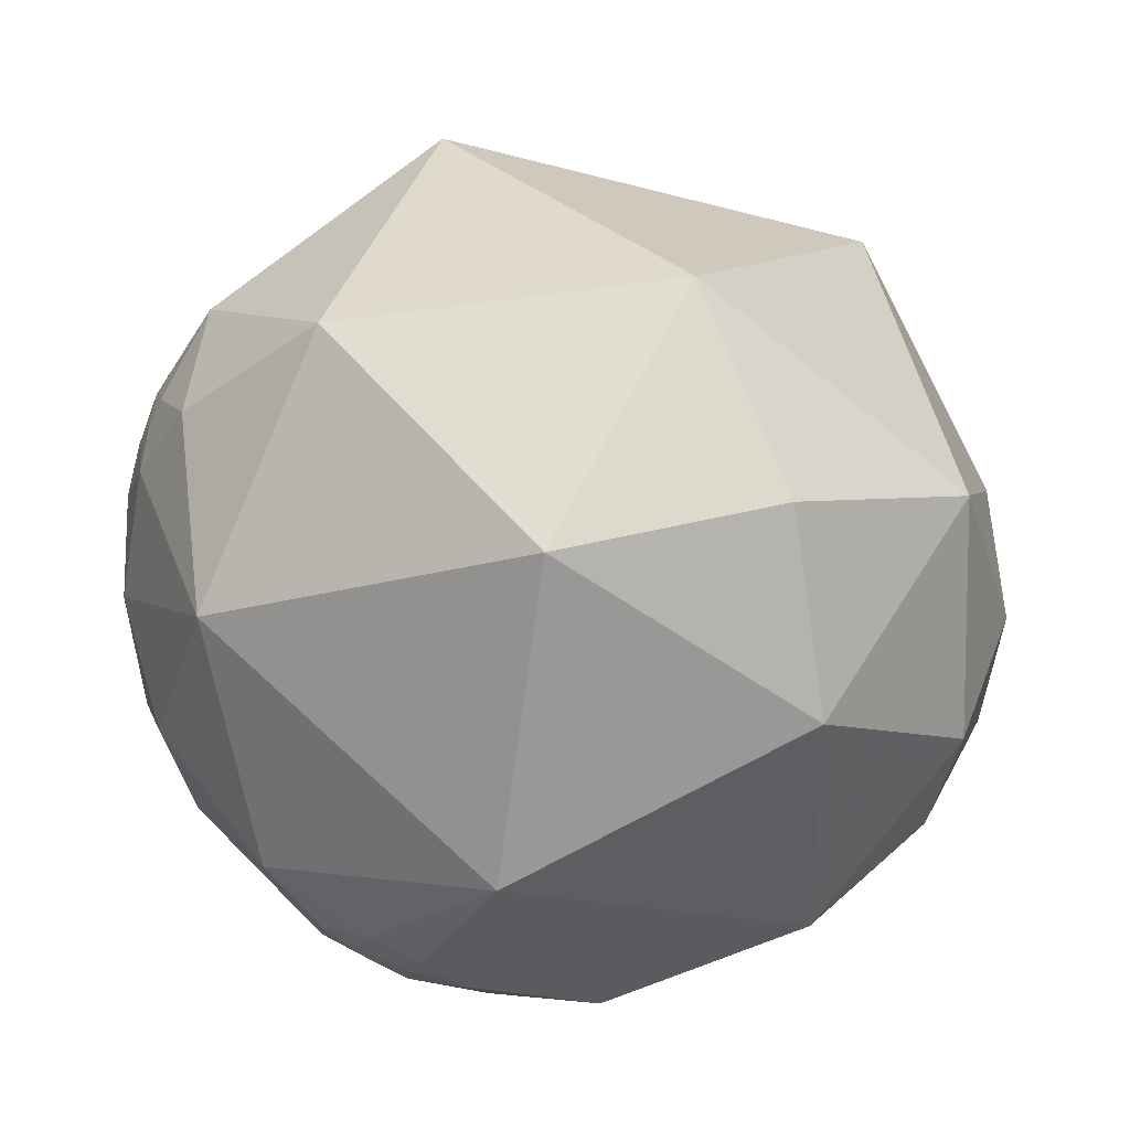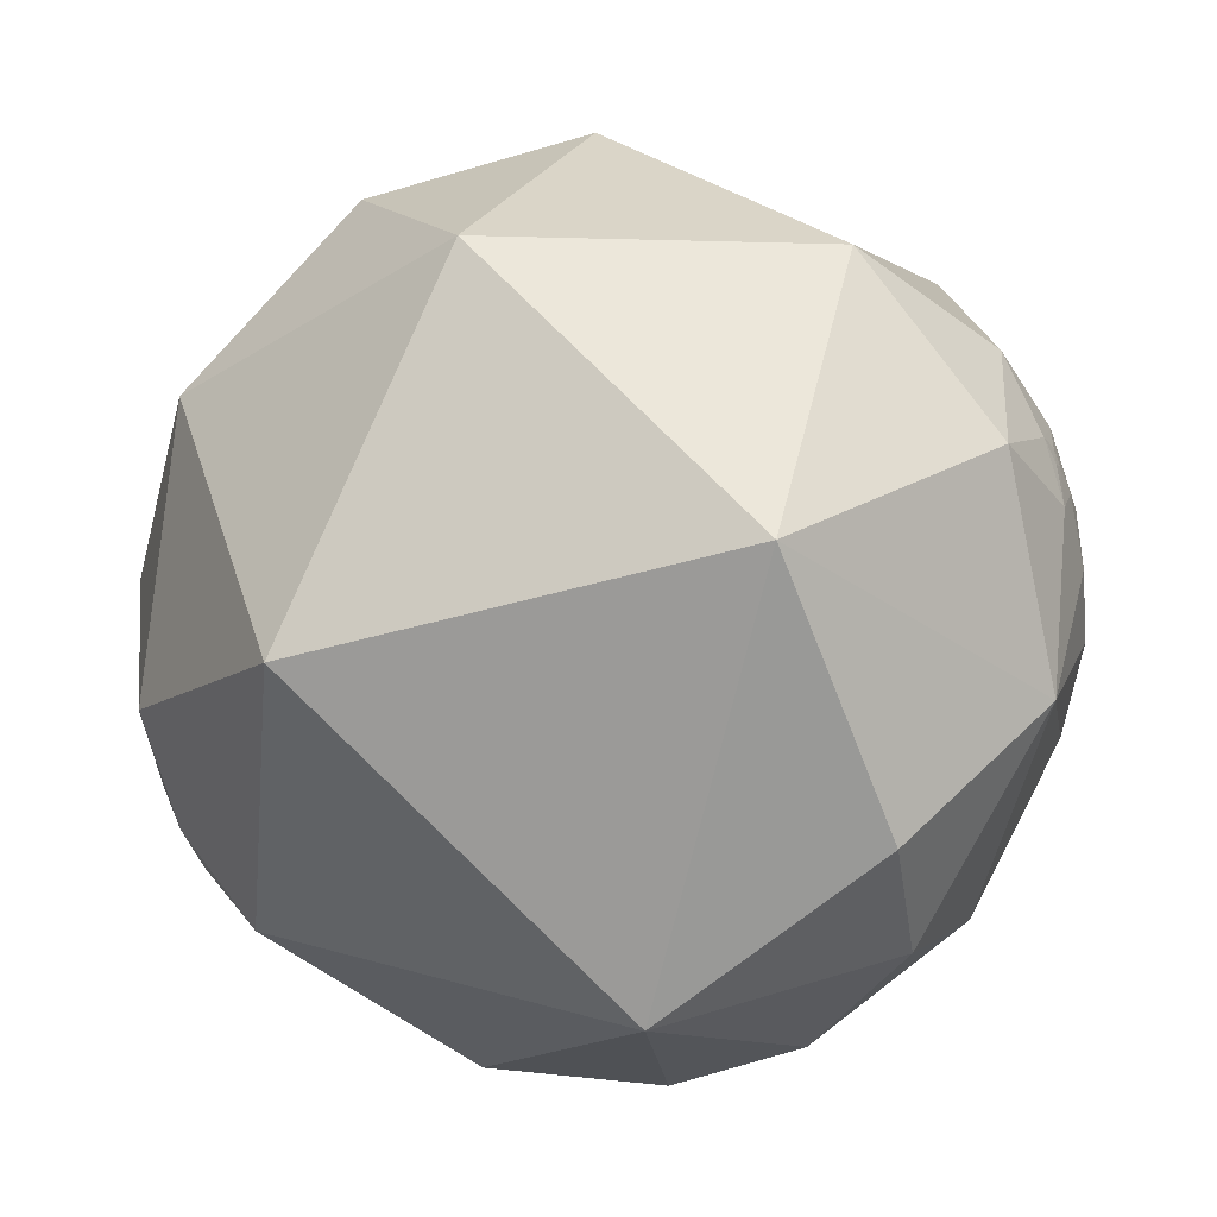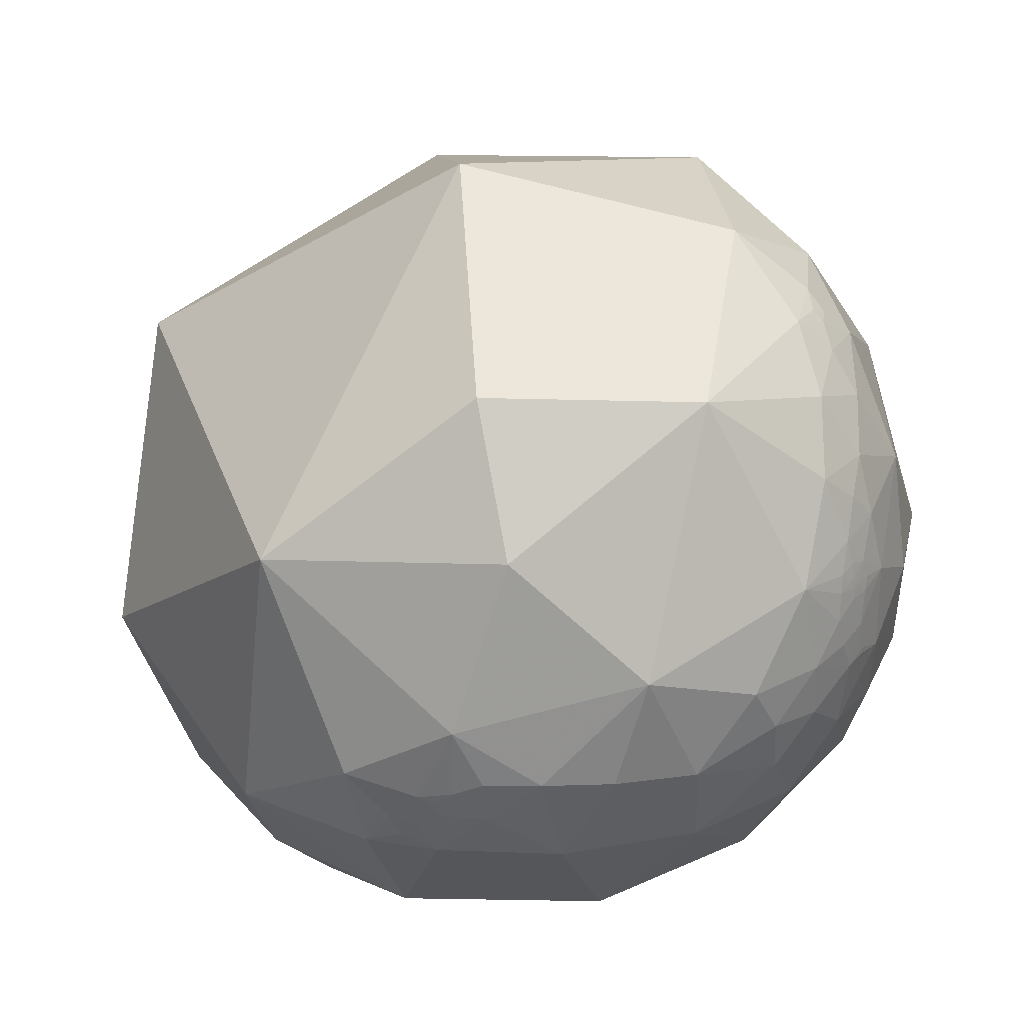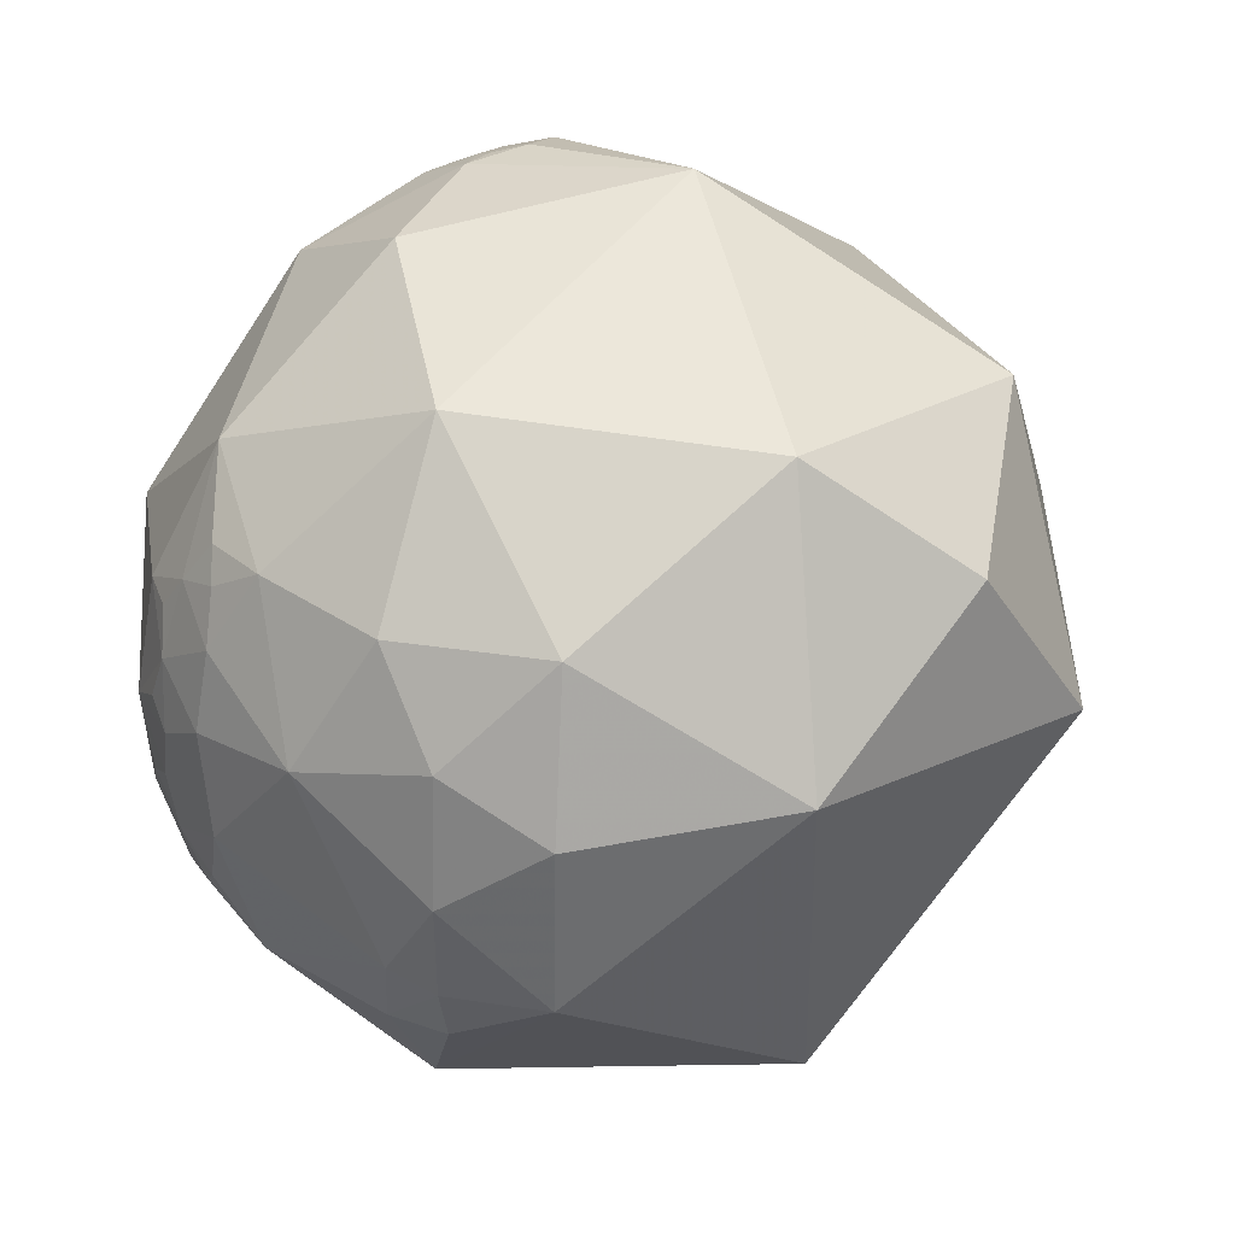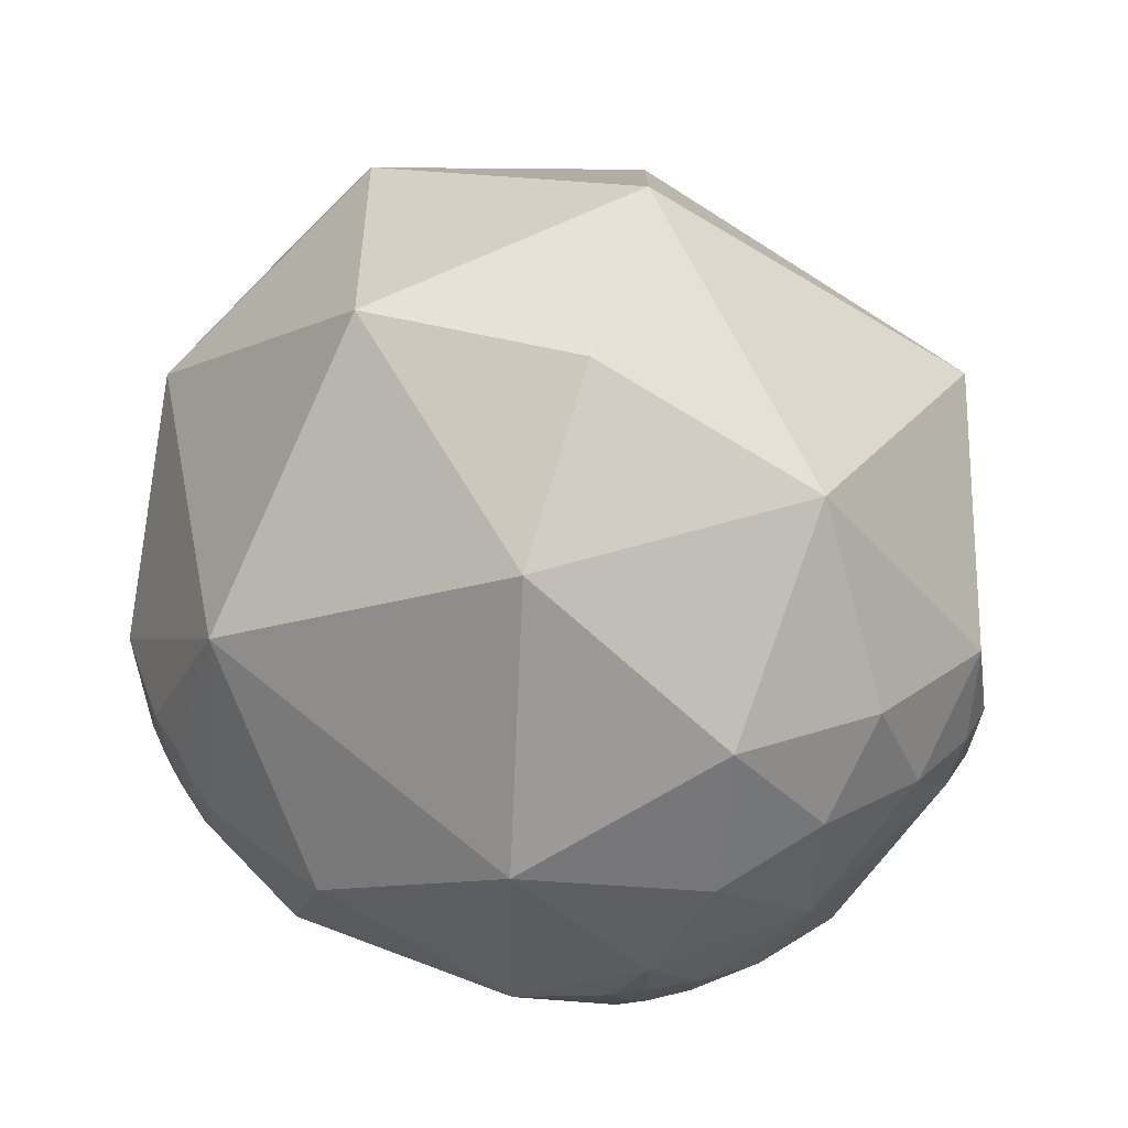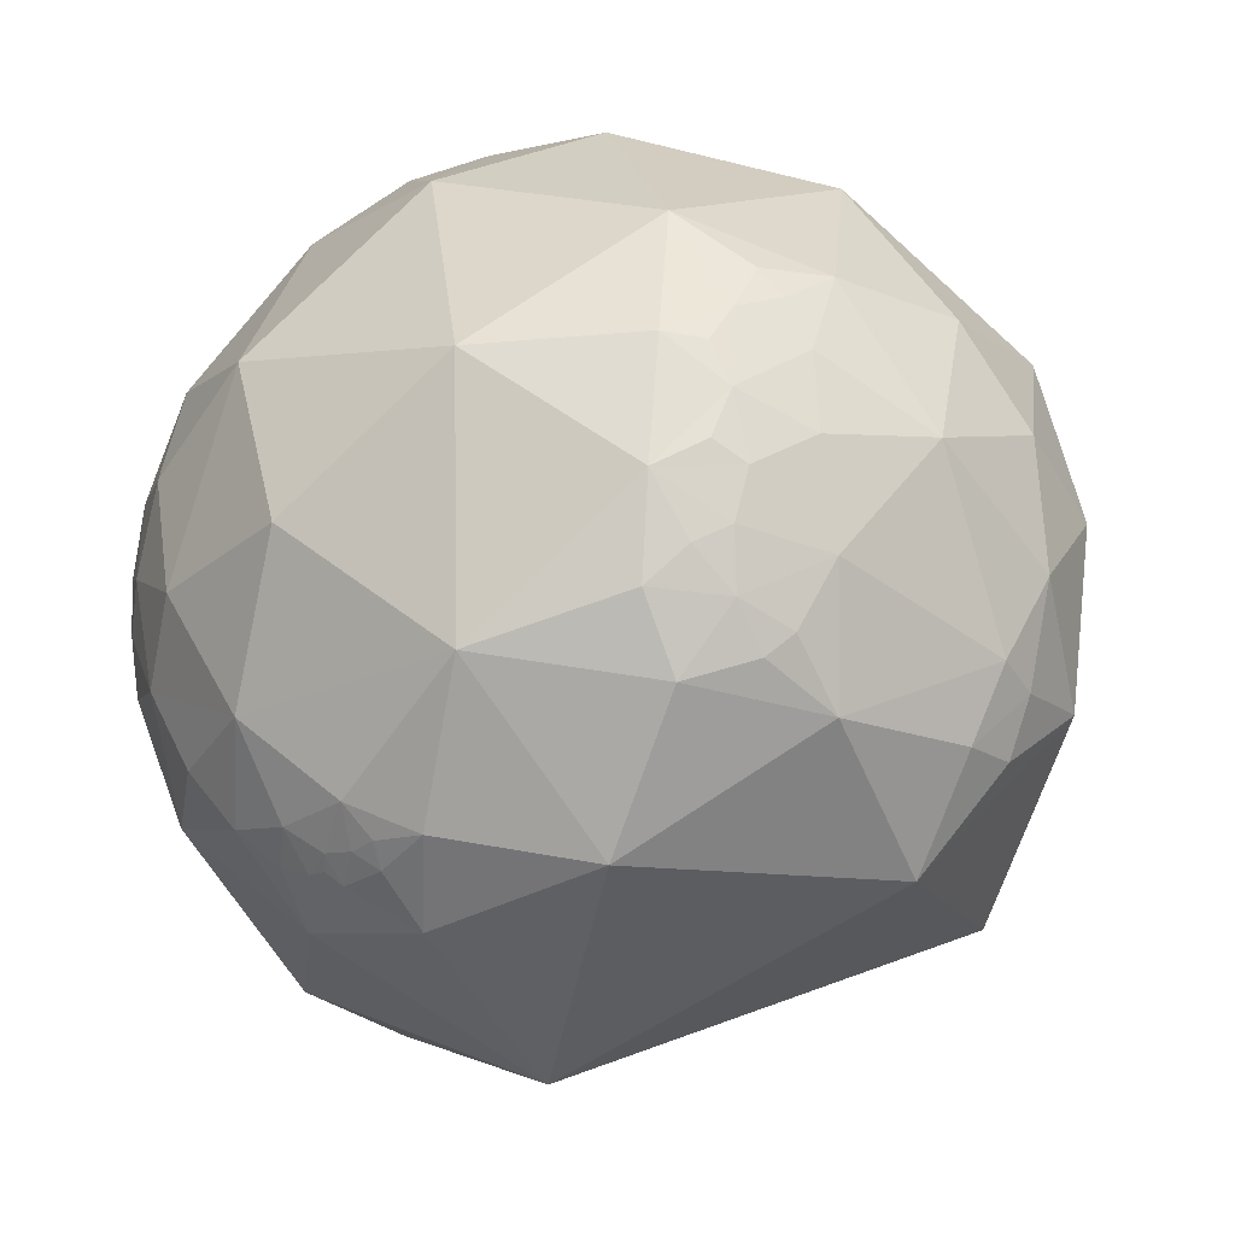
<metadata>
{"format":"obj","ext":"obj","renderer":"f3d","projection":"perspective","resolution":1024,"background":"white","views":[{"elev":50.3,"azim":4.5,"up":"+Y"},{"elev":-46.8,"azim":-178.7,"up":"+Z"},{"elev":-6.1,"azim":-142.0,"up":"+Y"},{"elev":30.7,"azim":97.7,"up":"+Z"},{"elev":25.2,"azim":44.2,"up":"+Y"},{"elev":-14.7,"azim":22.9,"up":"+Z"}]}
</metadata>
<code>
v -0.9753 -0.2195 0.02629
v -0.9752 -0.2196 0.02616
v -0.9753 -0.2194 0.02612
v -0.9754 -0.2191 0.02543
v -0.9757 -0.218 0.02192
v -0.9751 -0.2204 0.02633
v -0.9744 -0.2233 0.02711
v -0.9709 -0.2367 0.03655
v -0.9712 -0.2373 0.02213
v -0.9652 -0.2582 0.04226
v -0.9684 -0.249 -0.01684
v -0.9506 -0.3105 0.001352
v -0.9778 -0.2079 -0.02544
v -0.9306 -0.3625 0.05052
v -0.9086 -0.4164 -0.03149
v -0.8572 -0.5133 0.04212
v -0.9569 -0.2472 -0.1526
v -0.9063 -0.4053 0.1199
v -0.7712 -0.6366 0.00538
v -0.8316 -0.5489 -0.08453
v -0.8537 -0.481 -0.1996
v -0.7159 -0.658 -0.2334
v -0.612 -0.6794 -0.4048
v -0.9753 -0.2195 0.02657
v -0.9755 -0.2179 0.02984
v -0.9741 -0.2208 0.04775
v -0.9727 -0.2297 0.03351
v -0.9678 -0.235 0.09062
v -0.9443 -0.3102 0.1101
v -0.9707 -0.1784 0.1611
v -0.9186 -0.3602 0.1624
v -0.9114 -0.3724 0.1753
v -0.9051 -0.3493 0.2425
v -0.8225 -0.4499 0.3479
v -0.8255 -0.5285 0.1978
v -0.7951 -0.318 0.5163
v -0.923 -0.1598 0.3502
v -0.6961 -0.6934 0.1864
v -0.7112 -0.5707 0.4106
v -0.8494 -0.01363 0.5276
v -0.9761 -0.216 0.02441
v -0.9761 -0.2158 0.02448
v -0.9761 -0.2158 0.02446
v -0.9761 -0.2158 0.02448
v -0.9761 -0.2158 0.02443
v -0.976 -0.2166 0.02406
v -0.9761 -0.2158 0.02441
v -0.9761 -0.2158 0.02432
v -0.9764 -0.2147 0.02345
v -0.9767 -0.2131 0.02346
v -0.9777 -0.2089 0.02211
v -0.9744 -0.2244 0.008712
v -0.9836 -0.18 0.007477
v -0.9912 -0.1301 -0.02373
v -0.9926 0.00135 -0.1218
v -0.9995 -0.02968 -0.01122
v -0.9972 0.07058 0.02359
v -0.9761 -0.2158 0.0248
v -0.9839 -0.1699 0.05521
v -0.9754 -0.2015 0.08896
v -0.9953 -0.05871 0.07659
v -0.9648 0.09223 0.2464
v -0.7507 -0.465 -0.4693
v -0.2863 -0.958 -0.01781
v -0.5023 -0.6838 -0.5293
v -0.5976 -0.2143 -0.7726
v -0.3992 -0.5717 -0.7168
v -0.286 -0.7211 -0.6311
v -0.2536 -0.7083 -0.6587
v -0.4004 -0.6836 -0.6102
v -0.3302 -0.7023 -0.6307
v -0.2735 -0.7503 -0.6018
v -0.4216 -0.8373 -0.3481
v -0.3585 -0.7565 -0.5469
v -0.1544 -0.7497 -0.6435
v -0.1514 -0.7902 -0.5939
v -0.1994 -0.828 -0.5241
v -0.2071 -0.7678 -0.6063
v -0.04288 -0.8038 -0.5934
v -0.1125 -0.6557 -0.7466
v -0.06834 -0.1889 -0.9796
v 0.2793 -0.7023 -0.6548
v 0.08926 -0.9512 -0.2953
v 0.4565 -0.8143 -0.3585
v 0.42 -0.8859 -0.197
v 0.438 -0.8988 0.019
v 0.5945 -0.7417 -0.3106
v 0.717 -0.266 -0.6443
v 0.6474 -0.7155 -0.2626
v 0.5649 -0.7982 -0.2093
v 0.5018 -0.8569 -0.1178
v 0.5696 -0.818 -0.08045
v 0.6863 -0.6076 -0.3998
v 0.8496 -0.3297 -0.4118
v 0.7187 -0.6849 -0.1204
v 0.9163 -0.3137 -0.2489
v 0.9329 -0.2115 -0.2916
v 0.8849 -0.2033 -0.419
v 0.9576 0.0144 -0.2879
v -0.6073 -0.7907 -0.07722
v -0.5876 -0.1049 0.8023
v -0.4512 -0.8158 0.3617
v -0.4931 -0.4555 0.7412
v -0.4668 -0.2651 0.8437
v -0.3559 -0.1737 0.9182
v 0.08289 -0.9579 0.2749
v -0.3558 -0.3595 0.8626
v -0.2828 -0.4314 0.8567
v -0.1541 -0.3209 0.9345
v -0.12 -0.6581 0.7433
v 0.1457 -0.4056 0.9024
v 0.5743 0.4062 0.7107
v 0.5899 -0.2468 0.7688
v 0.4024 -0.7075 0.581
v 0.4395 -0.8502 0.2899
v 0.6827 -0.5726 0.4539
v 0.571 -0.6876 0.4485
v 0.6756 -0.6841 0.275
v 0.8449 -0.3171 0.4308
v 0.896 0.02716 0.4433
v 0.5637 -0.806 0.1805
v 0.5496 -0.7572 0.3529
v 0.52 -0.8084 0.2758
v 0.535 -0.8413 0.07709
v 0.6238 -0.6801 0.3852
v 0.5942 -0.8038 0.03034
v 0.6966 -0.71 0.1034
v 0.859 -0.4925 0.1399
v 0.9545 -0.202 0.2192
v 0.9949 0.02522 0.09817
v 0.9765 -0.2058 -0.0646
v -0.8874 0.1483 -0.4366
v -0.9756 0.1929 -0.1046
v -0.9491 0.3149 -0.01135
v -0.79 0.5885 -0.1717
v -0.922 0.37 -0.114
v -0.8042 0.5808 0.126
v -0.8846 0.4663 -0.01016
v -0.9232 0.3844 -0.005827
v -0.9107 0.4126 0.01861
v -0.9112 0.4109 -0.02879
v -0.5513 0.1435 -0.8219
v 0.2632 0.9644 0.02562
v -0.3222 0.7329 -0.5993
v 0.6292 0.4664 -0.6218
v -0.7189 0.4246 0.5504
v -0.9749 0.2156 0.05525
v -0.9177 0.3776 0.1236
v 0.006837 0.7835 0.6213
v -0.06317 0.1447 0.9875
v -0.4977 0.8598 0.1143
v 0.4858 0.7594 0.4327
v 0.8627 0.4841 0.1463
v -0.4026 -0.3082 0.8619
v -0.3238 -0.2739 0.9056
v -0.2627 -0.3141 0.9123
v -0.2175 -0.2815 0.9346
v -0.234 -0.207 0.95
f 3 2 1
f 4 2 3
f 11 9 52
f 27 9 8
f 5 7 4
f 11 13 17
f 16 18 15
f 14 15 18
f 12 17 15
f 20 19 16
f 15 21 20
f 17 21 15
f 17 63 21
f 22 63 23
f 20 21 22
f 52 7 5
f 10 11 12
f 2 24 1
f 7 25 24
f 26 27 8
f 27 26 7
f 6 24 2
f 33 29 31
f 32 33 31
f 37 33 36
f 36 34 39
f 29 28 10
f 45 47 48
f 5 51 52
f 49 50 51
f 54 13 53
f 56 55 54
f 55 132 17
f 133 55 57
f 48 47 44
f 44 42 58
f 25 51 58
f 26 51 25
f 60 59 26
f 59 51 26
f 49 58 50
f 62 61 30
f 61 62 57
f 22 73 100
f 73 64 100
f 22 23 73
f 78 69 75
f 77 76 79
f 73 65 74
f 73 74 77
f 65 67 70
f 80 69 67
f 70 67 71
f 71 69 68
f 77 72 78
f 23 65 73
f 63 66 67
f 83 73 77
f 79 83 77
f 81 82 80
f 84 87 90
f 85 84 90
f 93 88 94
f 97 96 94
f 98 99 97
f 98 97 94
f 96 95 93
f 94 96 93
f 88 93 82
f 81 80 67
f 102 39 38
f 101 36 103
f 36 39 103
f 150 101 105
f 106 102 64
f 110 103 102
f 111 109 110
f 39 102 103
f 101 103 104
f 40 101 146
f 112 150 113
f 113 150 111
f 117 116 114
f 116 113 114
f 113 120 112
f 120 113 119
f 106 114 110
f 114 113 111
f 86 121 115
f 124 121 86
f 121 123 115
f 123 122 115
f 118 128 116
f 128 119 116
f 119 128 129
f 96 131 128
f 130 129 131
f 131 129 128
f 95 96 128
f 120 129 130
f 118 116 125
f 115 122 114
f 119 113 116
f 132 55 133
f 133 134 136
f 135 138 137
f 136 135 132
f 144 142 132
f 142 81 66
f 141 140 138
f 148 134 147
f 138 148 137
f 146 148 62
f 148 147 62
f 141 139 140
f 140 148 138
f 152 149 112
f 62 147 57
f 81 67 66
f 30 60 28
f 149 150 112
f 9 27 7
f 14 29 12
f 18 29 14
f 19 35 16
f 59 53 51
f 59 54 53
f 61 56 54
f 86 106 83
f 130 131 99
f 151 144 135
f 7 24 6
f 10 9 11
f 6 4 7
f 3 24 4
f 12 11 17
f 14 12 15
f 19 20 22
f 22 21 63
f 15 20 16
f 24 58 4
f 26 10 28
f 26 25 7
f 31 18 32
f 24 25 58
f 33 32 18
f 29 30 28
f 49 46 48
f 35 34 33
f 18 35 33
f 34 36 33
f 33 37 30
f 35 39 34
f 38 39 35
f 40 37 36
f 42 43 45
f 43 44 45
f 41 42 48
f 13 51 53
f 46 41 48
f 45 48 42
f 49 51 5
f 59 30 61
f 17 54 55
f 17 13 54
f 57 55 56
f 17 132 63
f 44 43 42
f 58 41 46
f 58 42 41
f 58 48 44
f 49 48 58
f 51 50 58
f 61 54 59
f 37 62 30
f 57 56 61
f 19 22 100
f 65 63 67
f 23 63 65
f 71 72 74
f 79 75 80
f 79 76 75
f 71 68 72
f 77 74 72
f 71 67 69
f 80 75 69
f 74 70 71
f 77 78 76
f 68 69 72
f 84 82 93
f 64 83 106
f 83 85 86
f 79 82 83
f 84 85 83
f 82 81 88
f 85 91 86
f 90 92 91
f 93 87 84
f 92 90 95
f 118 121 127
f 91 92 86
f 94 88 98
f 89 93 95
f 99 131 97
f 88 99 98
f 73 83 64
f 101 40 36
f 102 38 100
f 64 102 100
f 111 150 109
f 108 110 109
f 104 105 101
f 108 103 110
f 109 158 157
f 106 86 115
f 106 115 114
f 117 122 125
f 114 111 110
f 86 126 124
f 127 95 128
f 118 127 128
f 129 120 119
f 117 125 116
f 136 138 135
f 102 106 110
f 66 132 142
f 146 151 137
f 132 133 136
f 142 144 81
f 132 135 144
f 134 139 136
f 136 139 141
f 143 145 144
f 144 145 81
f 40 146 62
f 148 139 134
f 146 137 148
f 143 152 153
f 149 146 150
f 149 143 151
f 101 150 146
f 148 140 139
f 152 112 153
f 120 130 153
f 112 120 153
f 4 46 5
f 11 52 13
f 63 132 66
f 81 145 88
f 88 145 99
f 58 46 4
f 28 60 26
f 40 62 37
f 16 35 18
f 19 38 35
f 12 29 10
f 44 47 45
f 92 126 86
f 97 131 96
f 133 147 134
f 137 151 135
f 151 143 144
f 143 153 145
f 153 99 145
f 153 130 99
f 19 100 38
f 57 147 133
f 52 9 7
f 10 8 9
f 6 2 4
f 3 1 24
f 26 8 10
f 31 29 18
f 29 33 30
f 49 5 46
f 13 52 51
f 59 60 30
f 78 72 69
f 75 76 78
f 74 65 70
f 84 83 82
f 79 80 82
f 85 90 91
f 93 89 87
f 117 114 122
f 136 141 138
f 146 149 151
f 143 149 152
f 108 107 103
f 105 158 150
f 109 156 108
f 103 154 104
f 105 154 155
f 155 107 156
f 109 150 158
f 108 156 107
f 105 155 158
f 109 157 156
f 103 107 154
f 105 104 154
f 157 158 156
f 155 154 107
f 156 158 155
f 87 89 90
f 95 127 126
f 118 125 122
f 122 123 121
f 121 124 126
f 126 92 95
f 89 95 90
f 118 122 121
f 126 127 121

</code>
